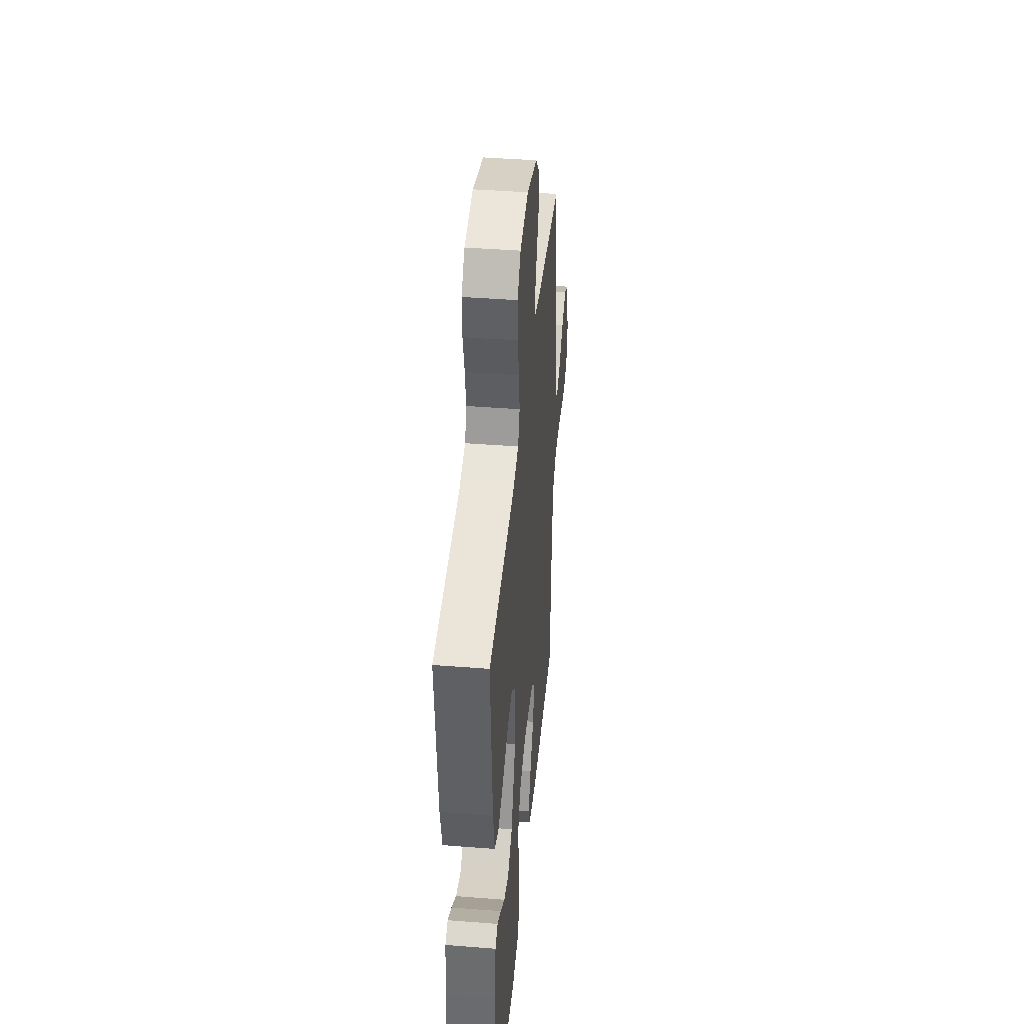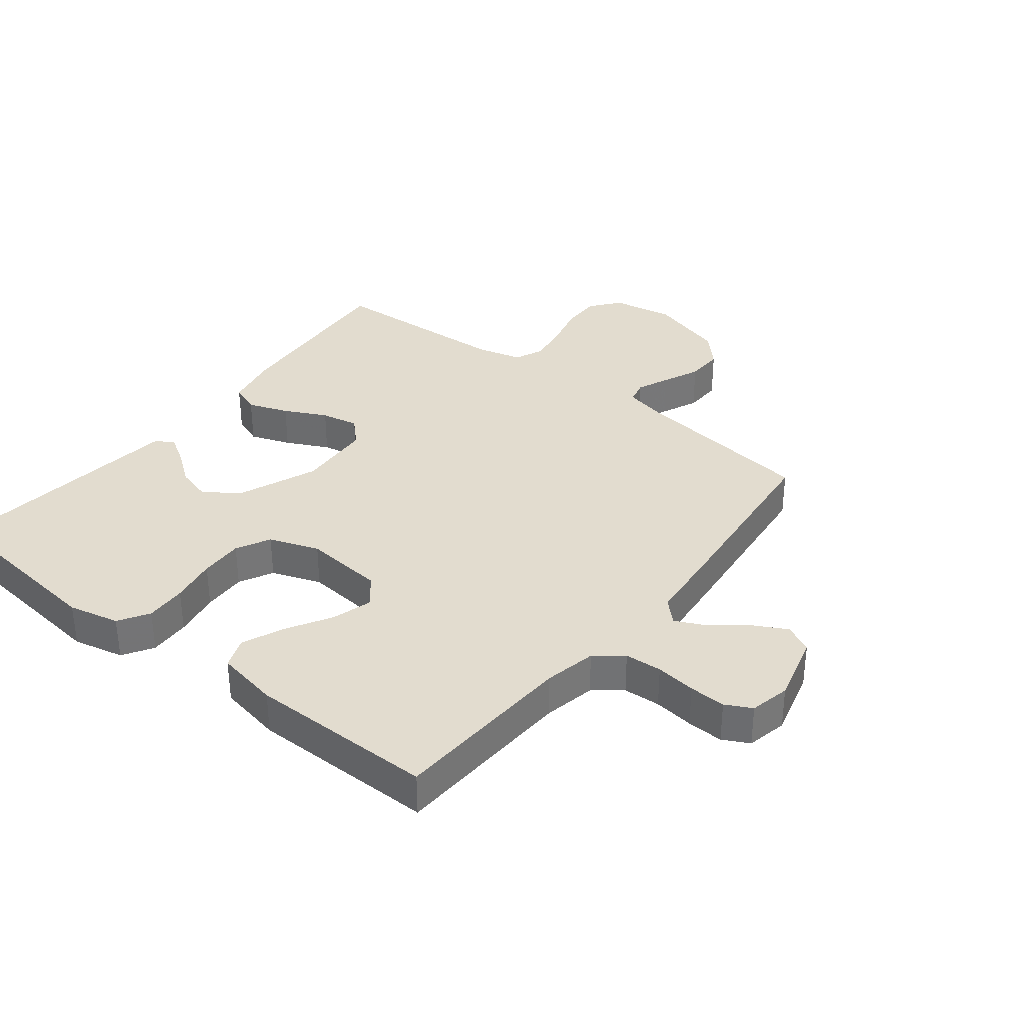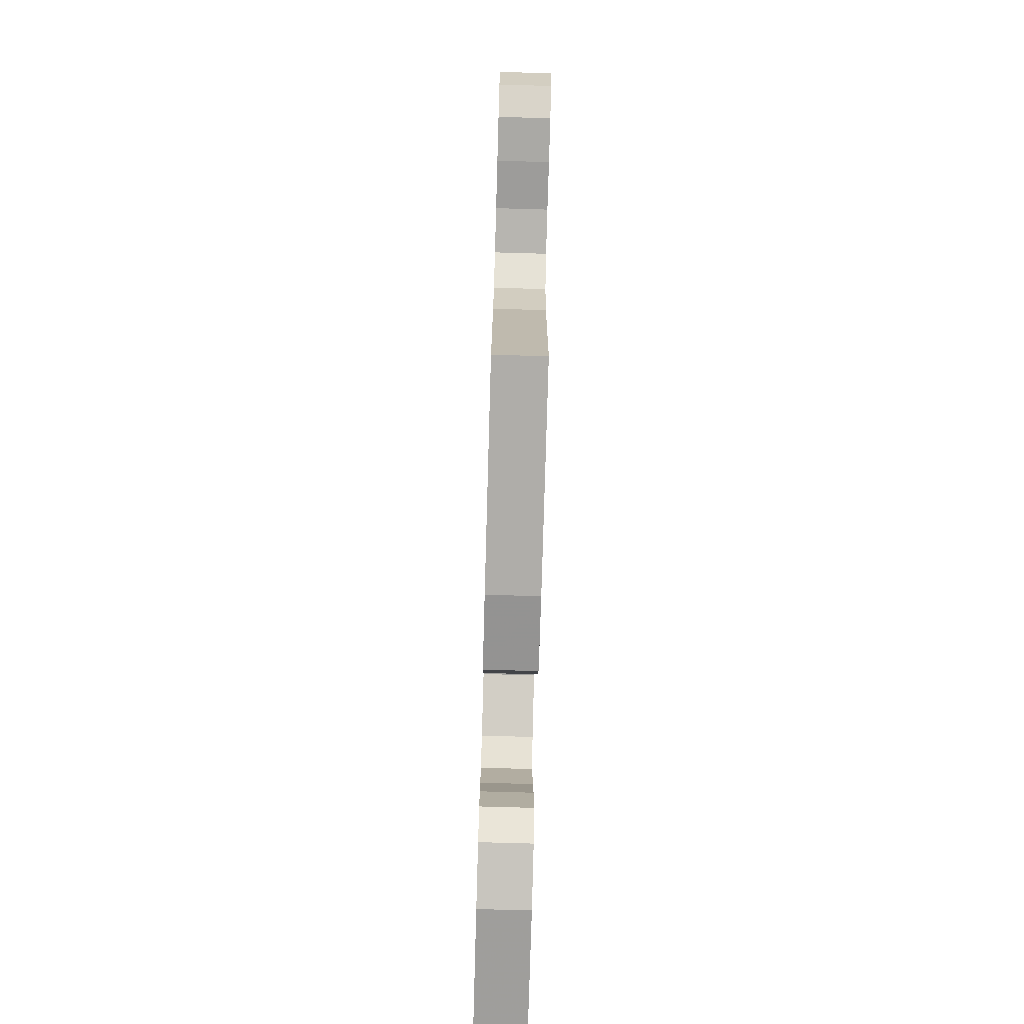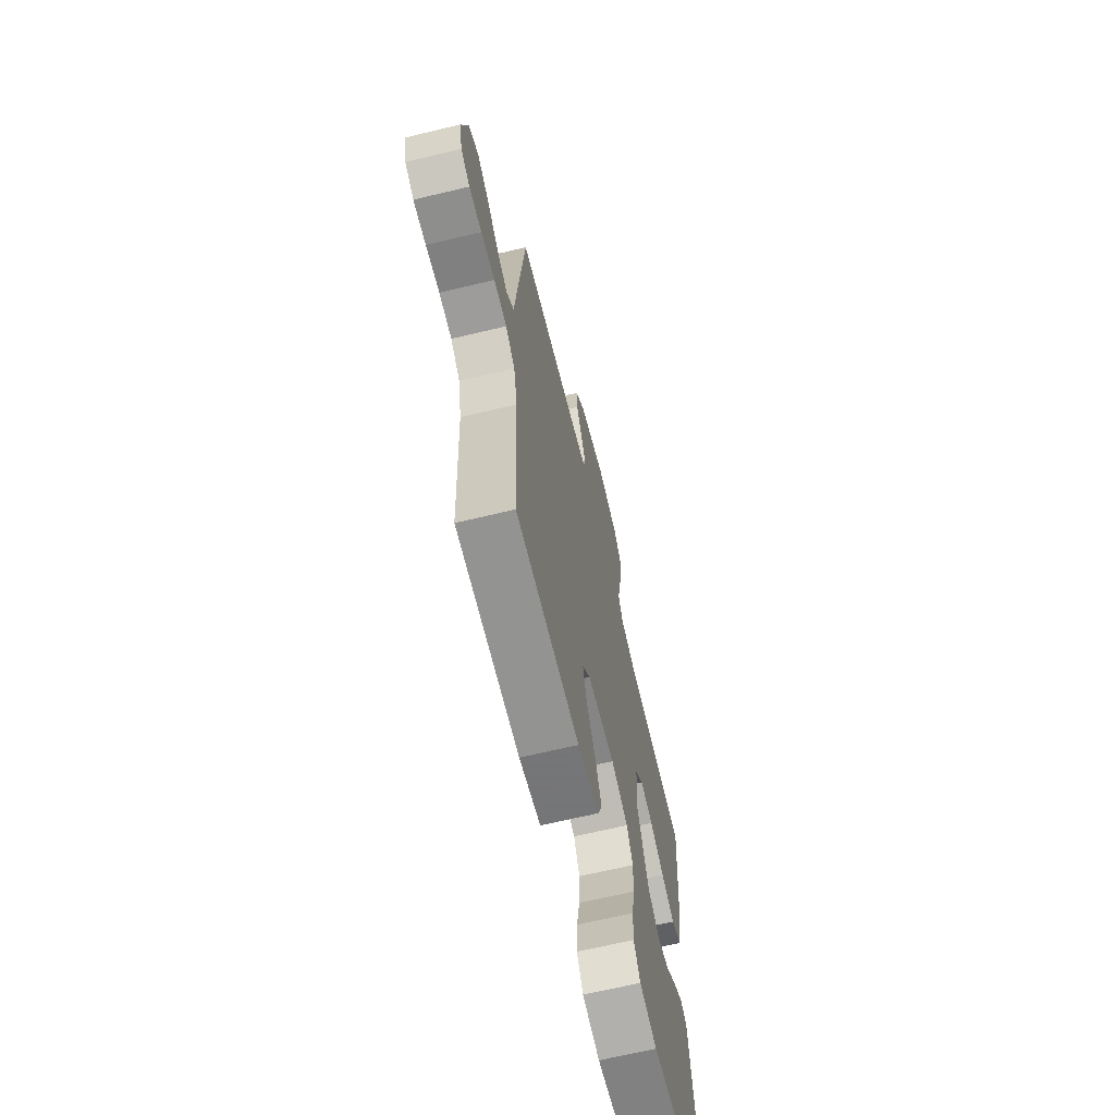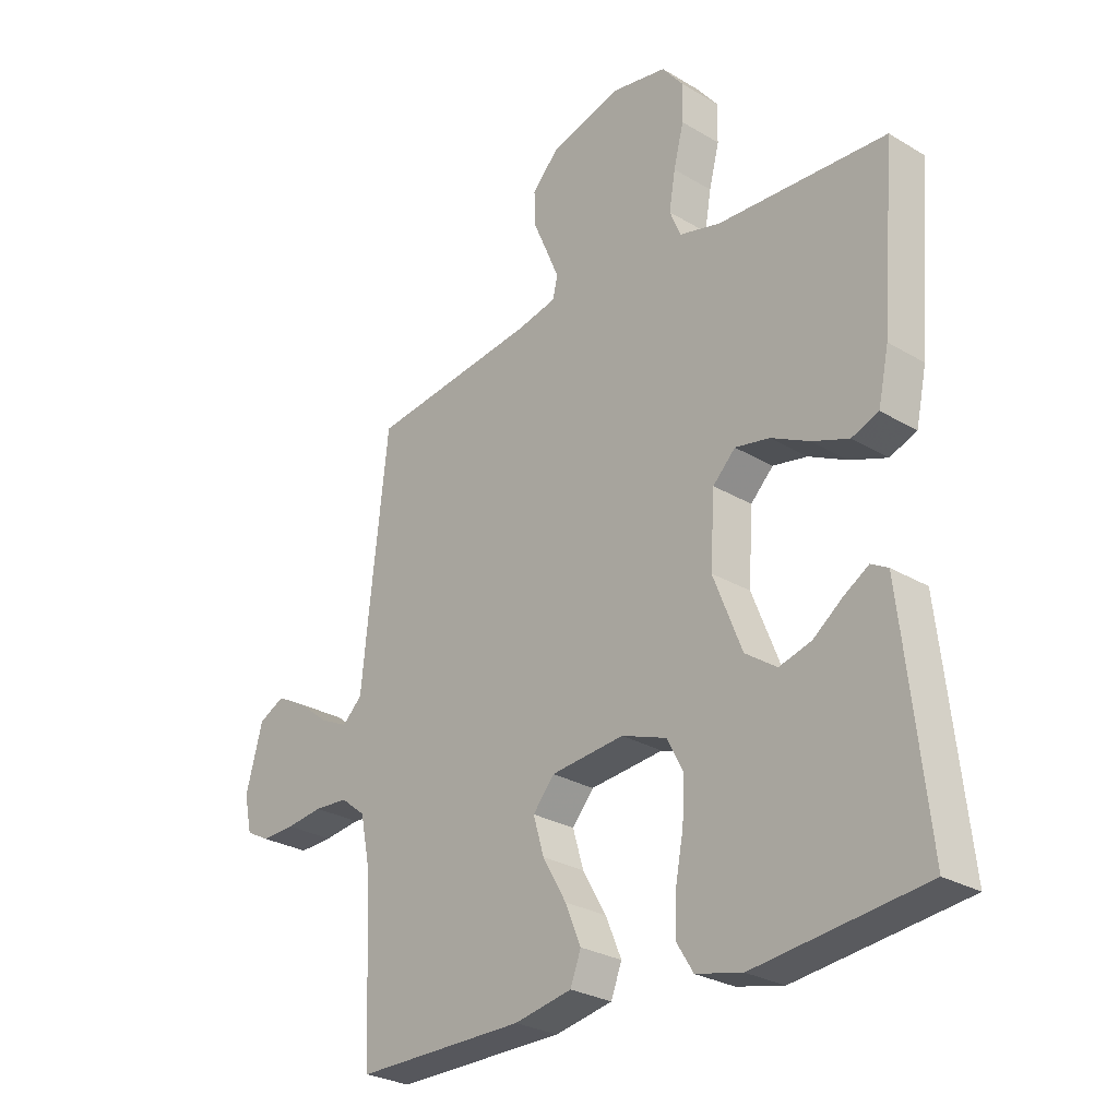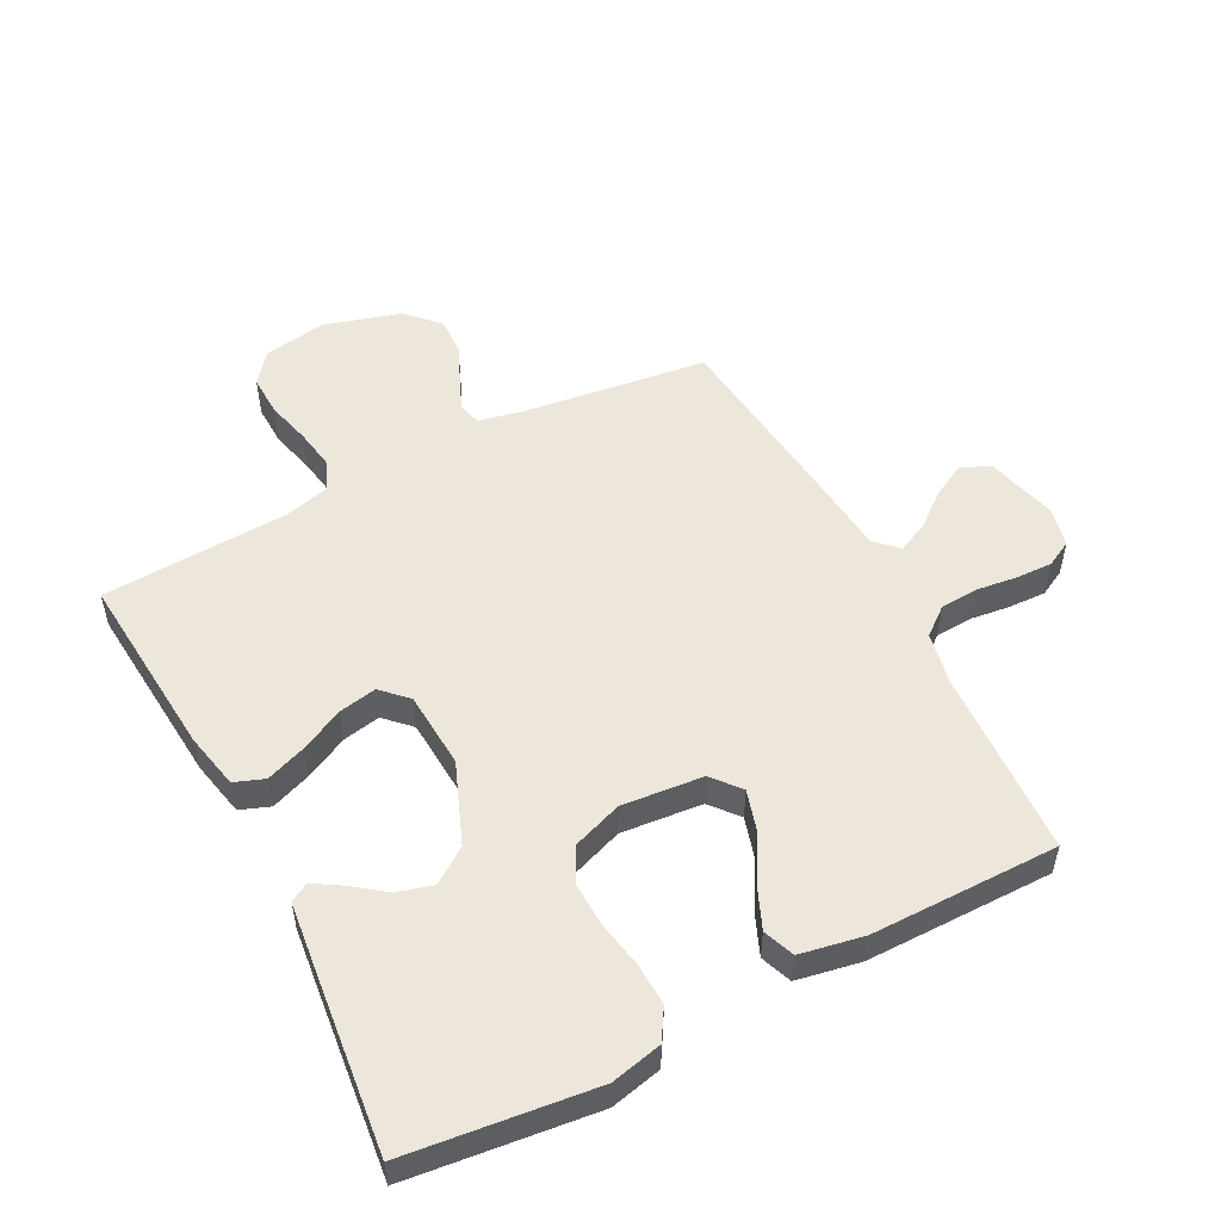
<metadata>
{"format":"obj","ext":"obj","renderer":"f3d","projection":"perspective","resolution":1024,"background":"white","views":[{"elev":42.3,"azim":95.4,"up":"+Z"},{"elev":34.6,"azim":-141.7,"up":"+Y"},{"elev":-77.3,"azim":-91.6,"up":"+Z"},{"elev":-66.7,"azim":-76.5,"up":"+Z"},{"elev":-27.6,"azim":47.6,"up":"+Z"},{"elev":52.7,"azim":152.6,"up":"+Y"}]}
</metadata>
<code>
v -0.5 0.07 0.5
v -0.2 0.07 0.539
v -0.132 0.07 0.554
v -0.123 0.07 0.591
v -0.145 0.07 0.643
v -0.171 0.07 0.703
v -0.173 0.07 0.763
v -0.125 0.07 0.814
v 0 0.07 0.85
v 0.1 0.07 0.832
v 0.138 0.07 0.784
v 0.136 0.07 0.719
v 0.118 0.07 0.648
v 0.107 0.07 0.582
v 0.127 0.07 0.535
v 0.2 0.07 0.516
v 0.5 0.07 0.5
v 0.475 0.07 0.2
v 0.456 0.07 0.111
v 0.408 0.07 0.093
v 0.343 0.07 0.117
v 0.275 0.07 0.151
v 0.214 0.07 0.163
v 0.174 0.07 0.123
v 0.166 0.07 0
v 0.217 0.07 -0.129
v 0.273 0.07 -0.168
v 0.33 0.07 -0.152
v 0.382 0.07 -0.113
v 0.426 0.07 -0.086
v 0.456 0.07 -0.103
v 0.467 0.07 -0.2
v 0.5 0.07 -0.5
v 0.2 0.07 -0.534
v 0.118 0.07 -0.515
v 0.088 0.07 -0.466
v 0.091 0.07 -0.399
v 0.105 0.07 -0.324
v 0.108 0.07 -0.253
v 0.08 0.07 -0.198
v 0 0.07 -0.169
v -0.13 0.07 -0.181
v -0.168 0.07 -0.226
v -0.149 0.07 -0.291
v -0.107 0.07 -0.364
v -0.079 0.07 -0.431
v -0.098 0.07 -0.481
v -0.2 0.07 -0.5
v -0.5 0.07 -0.5
v -0.514 0.07 -0.2
v -0.531 0.07 -0.116
v -0.575 0.07 -0.081
v -0.635 0.07 -0.077
v -0.7 0.07 -0.085
v -0.759 0.07 -0.087
v -0.801 0.07 -0.065
v -0.815 0.07 0
v -0.785 0.07 0.111
v -0.739 0.07 0.134
v -0.685 0.07 0.105
v -0.63 0.07 0.061
v -0.581 0.07 0.038
v -0.546 0.07 0.072
v -0.533 0.07 0.2
v -0.5 0 0.5
v -0.2 0 0.539
v -0.132 0 0.554
v -0.123 0 0.591
v -0.145 0 0.643
v -0.171 0 0.703
v -0.173 0 0.763
v -0.125 0 0.814
v 0 0 0.85
v 0.1 0 0.832
v 0.138 0 0.784
v 0.136 0 0.719
v 0.118 0 0.648
v 0.107 0 0.582
v 0.127 0 0.535
v 0.2 0 0.516
v 0.5 0 0.5
v 0.475 0 0.2
v 0.456 0 0.111
v 0.408 0 0.093
v 0.343 0 0.117
v 0.275 0 0.151
v 0.214 0 0.163
v 0.174 0 0.123
v 0.166 0 0
v 0.217 0 -0.129
v 0.273 0 -0.168
v 0.33 0 -0.152
v 0.382 0 -0.113
v 0.426 0 -0.086
v 0.456 0 -0.103
v 0.467 0 -0.2
v 0.5 0 -0.5
v 0.2 0 -0.534
v 0.118 0 -0.515
v 0.088 0 -0.466
v 0.091 0 -0.399
v 0.105 0 -0.324
v 0.108 0 -0.253
v 0.08 0 -0.198
v 0 0 -0.169
v -0.13 0 -0.181
v -0.168 0 -0.226
v -0.149 0 -0.291
v -0.107 0 -0.364
v -0.079 0 -0.431
v -0.098 0 -0.481
v -0.2 0 -0.5
v -0.5 0 -0.5
v -0.514 0 -0.2
v -0.531 0 -0.116
v -0.575 0 -0.081
v -0.635 0 -0.077
v -0.7 0 -0.085
v -0.759 0 -0.087
v -0.801 0 -0.065
v -0.815 0 0
v -0.785 0 0.111
v -0.739 0 0.134
v -0.685 0 0.105
v -0.63 0 0.061
v -0.581 0 0.038
v -0.546 0 0.072
v -0.533 0 0.2
f 63 64 1 2
f 59 60 61
f 58 59 61
f 57 58 61
f 56 57 61
f 55 56 61
f 54 55 61
f 53 54 61
f 52 53 61 62
f 51 52 62 63
f 48 49 50
f 47 48 50
f 46 47 50
f 45 46 50
f 44 45 50
f 50 51 63
f 44 50 63
f 43 44 63
f 36 37 38
f 35 36 38
f 34 35 38
f 33 34 38
f 32 33 38
f 31 32 38
f 30 31 38
f 29 30 38
f 28 29 38
f 27 28 38 39
f 26 27 39 40
f 20 21 22
f 19 20 22
f 18 19 22
f 17 18 22
f 16 17 22
f 15 16 22 23
f 14 15 23 24
f 11 12 13
f 10 11 13
f 9 10 13
f 8 9 13
f 7 8 13
f 6 7 13
f 5 6 13
f 4 5 13 14
f 14 24 25
f 4 14 25
f 3 4 25
f 63 2 3
f 43 63 3
f 42 43 3
f 3 25 26
f 42 3 26
f 41 42 26
f 26 40 41
f 66 65 128 127
f 125 124 123
f 125 123 122
f 125 122 121
f 125 121 120
f 125 120 119
f 125 119 118
f 125 118 117
f 126 125 117 116
f 127 126 116 115
f 114 113 112
f 114 112 111
f 114 111 110
f 114 110 109
f 114 109 108
f 127 115 114
f 127 114 108
f 127 108 107
f 102 101 100
f 102 100 99
f 102 99 98
f 102 98 97
f 102 97 96
f 102 96 95
f 102 95 94
f 102 94 93
f 102 93 92
f 103 102 92 91
f 104 103 91 90
f 86 85 84
f 86 84 83
f 86 83 82
f 86 82 81
f 86 81 80
f 87 86 80 79
f 88 87 79 78
f 77 76 75
f 77 75 74
f 77 74 73
f 77 73 72
f 77 72 71
f 77 71 70
f 77 70 69
f 78 77 69 68
f 89 88 78
f 89 78 68
f 89 68 67
f 67 66 127
f 67 127 107
f 67 107 106
f 90 89 67
f 90 67 106
f 90 106 105
f 105 104 90
f 1 65 66 2
f 2 66 67 3
f 3 67 68 4
f 4 68 69 5
f 5 69 70 6
f 6 70 71 7
f 7 71 72 8
f 8 72 73 9
f 9 73 74 10
f 10 74 75 11
f 11 75 76 12
f 12 76 77 13
f 13 77 78 14
f 14 78 79 15
f 15 79 80 16
f 16 80 81 17
f 17 81 82 18
f 18 82 83 19
f 19 83 84 20
f 20 84 85 21
f 21 85 86 22
f 22 86 87 23
f 23 87 88 24
f 24 88 89 25
f 25 89 90 26
f 26 90 91 27
f 27 91 92 28
f 28 92 93 29
f 29 93 94 30
f 30 94 95 31
f 31 95 96 32
f 32 96 97 33
f 33 97 98 34
f 34 98 99 35
f 35 99 100 36
f 36 100 101 37
f 37 101 102 38
f 38 102 103 39
f 39 103 104 40
f 40 104 105 41
f 41 105 106 42
f 42 106 107 43
f 43 107 108 44
f 44 108 109 45
f 45 109 110 46
f 46 110 111 47
f 47 111 112 48
f 48 112 113 49
f 49 113 114 50
f 50 114 115 51
f 51 115 116 52
f 52 116 117 53
f 53 117 118 54
f 54 118 119 55
f 55 119 120 56
f 56 120 121 57
f 57 121 122 58
f 58 122 123 59
f 59 123 124 60
f 60 124 125 61
f 61 125 126 62
f 62 126 127 63
f 63 127 128 64
f 64 128 65 1

</code>
